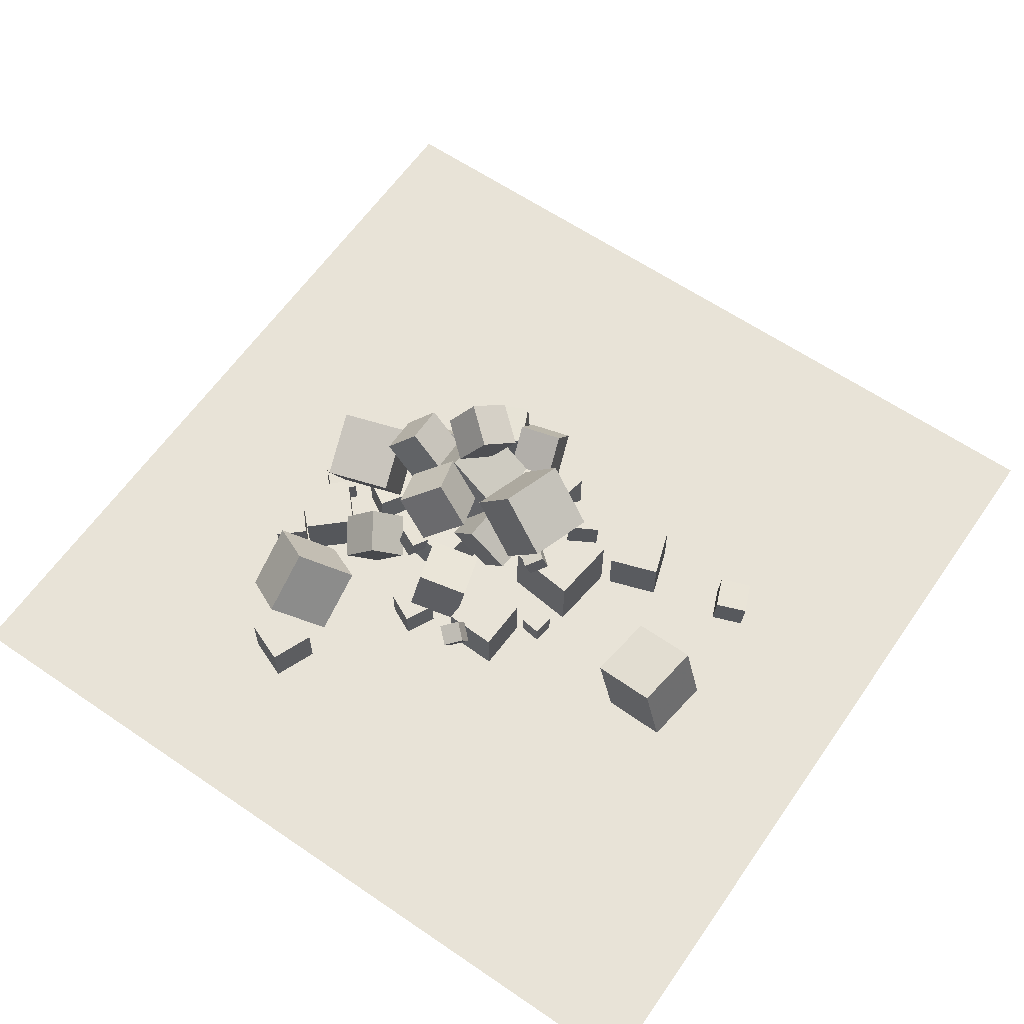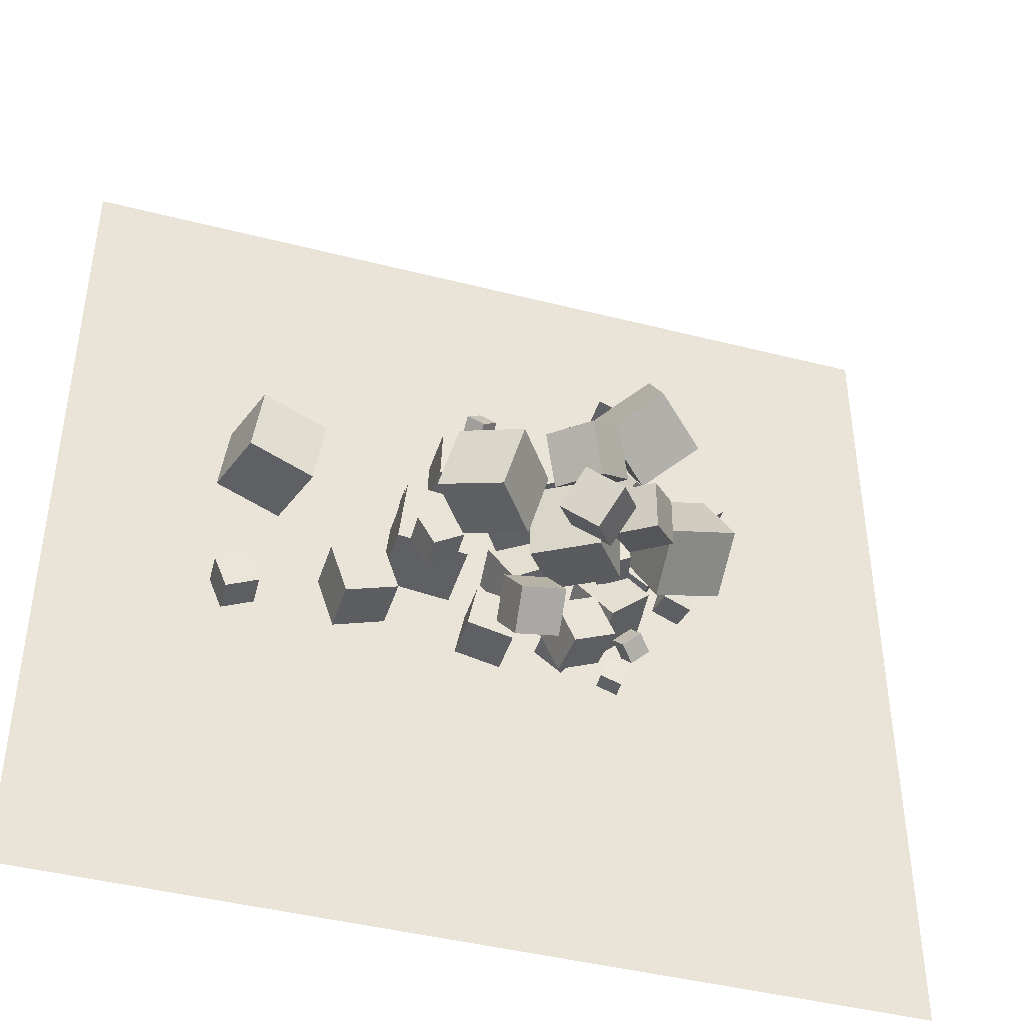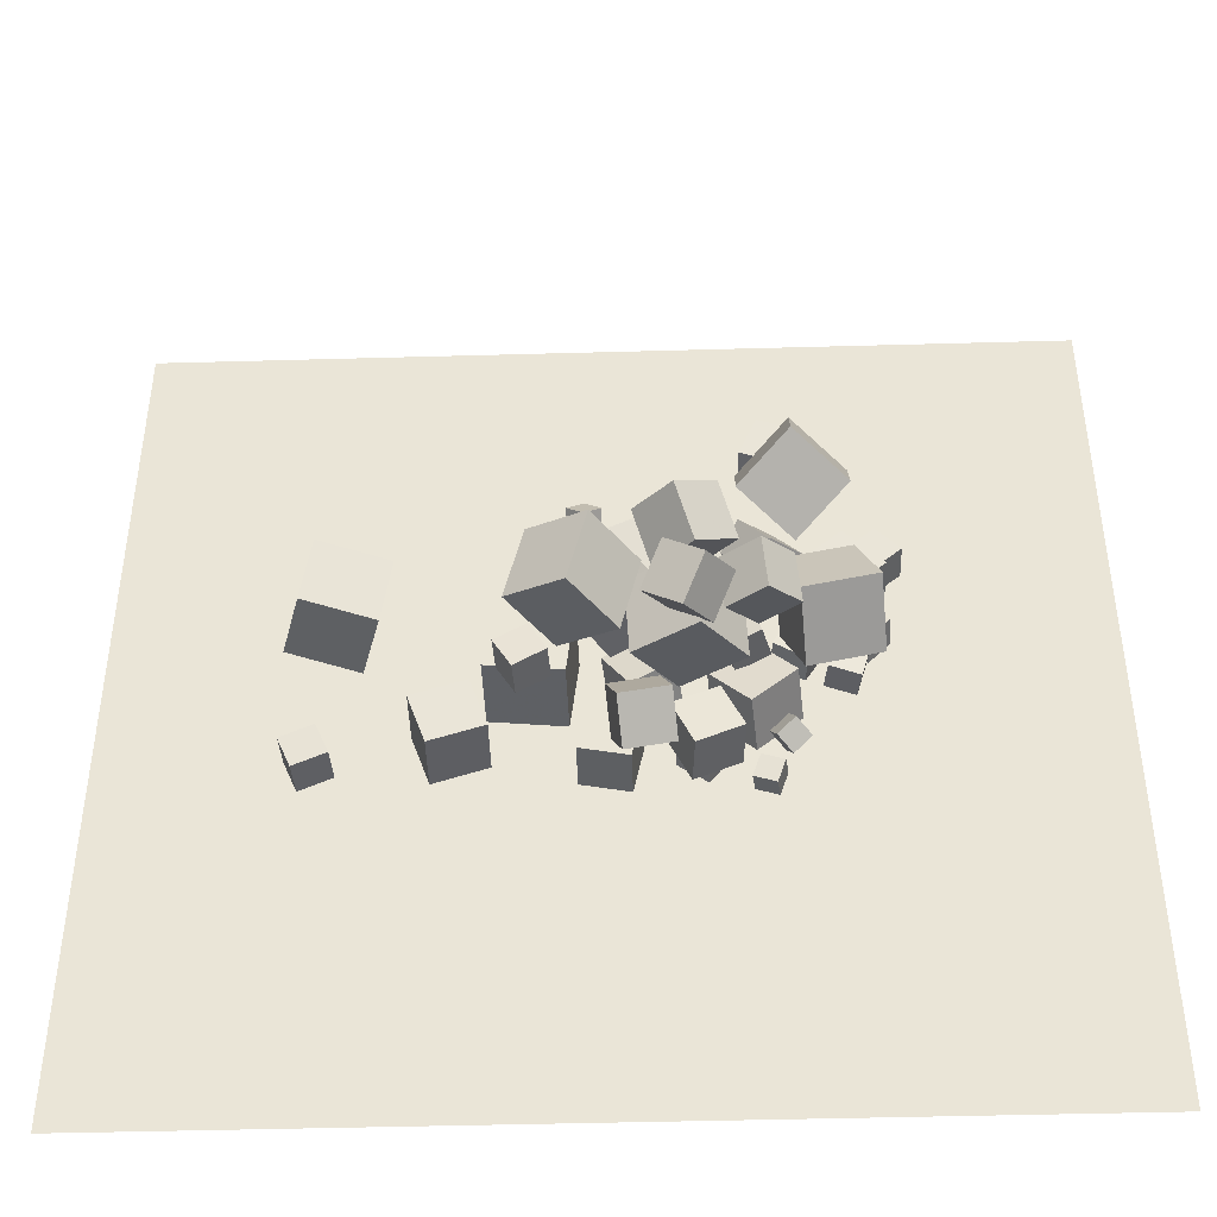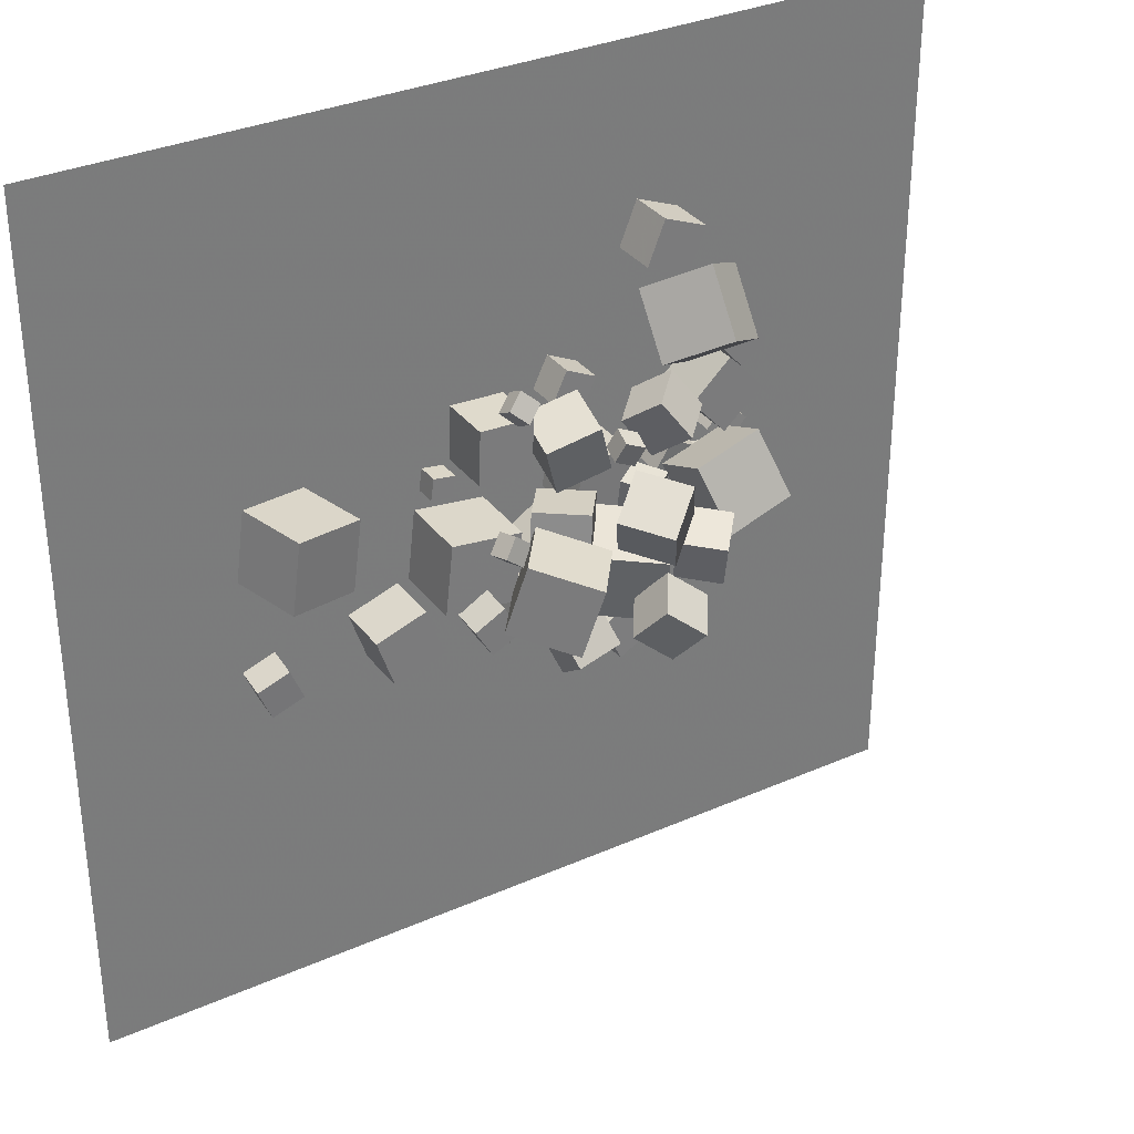
<metadata>
{"format":"obj","ext":"obj","renderer":"f3d","projection":"perspective","resolution":1024,"background":"white","views":[{"elev":62.0,"azim":-145.3,"up":"+Z"},{"elev":-43.2,"azim":-16.9,"up":"+Y"},{"elev":-44.0,"azim":1.9,"up":"+Y"},{"elev":33.2,"azim":-31.2,"up":"+Y"}]}
</metadata>
<code>
v 5.164 15.87 -1.867
v 3.796 15.44 -0.4753
v 6.14 17.02 -0.5499
v 4.772 16.58 0.8422
v 6.248 14.29 -1.296
v 4.88 13.86 0.09589
v 7.224 15.44 0.02136
v 5.856 15 1.413
f 2 4 3
f 8 7 3
f 6 5 7
f 2 1 5
f 3 7 5
f 8 4 2
f 1 2 3
f 4 8 3
f 8 6 7
f 6 2 5
f 1 3 5
f 6 8 2
v 1.914 14.49 -0.08639
v 4.201 14.09 -0.1988
v 1.811 14.56 -2.408
v 4.098 14.15 -2.521
v 1.506 12.2 -0.1321
v 3.793 11.8 -0.2445
v 1.403 12.27 -2.454
v 3.69 11.86 -2.567
f 12 11 9
f 16 15 11
f 14 13 15
f 14 10 9
f 9 11 15
f 16 12 10
f 10 12 9
f 12 16 11
f 16 14 15
f 13 14 9
f 13 9 15
f 14 16 10
v 3.782 13.96 0.5703
v 4.132 14.8 0.8173
v 2.921 14.34 0.49
v 3.272 15.19 0.737
v 3.953 14.16 -0.3383
v 4.304 15 -0.0913
v 3.093 14.54 -0.4186
v 3.443 15.38 -0.1716
f 18 20 19
f 20 24 23
f 22 21 23
f 18 17 21
f 19 23 21
f 22 24 20
f 17 18 19
f 19 20 23
f 24 22 23
f 22 18 21
f 17 19 21
f 18 22 20
v 7.184 7.976 -1.599
v 6.952 8.659 -2.209
v 6.593 8.345 -0.96
v 6.361 9.028 -1.57
v 6.485 7.437 -1.935
v 6.252 8.12 -2.545
v 5.894 7.806 -1.296
v 5.661 8.489 -1.906
f 28 27 25
f 28 32 31
f 32 30 29
f 26 25 29
f 25 27 31
f 30 32 28
f 26 28 25
f 27 28 31
f 31 32 29
f 30 26 29
f 29 25 31
f 26 30 28
v 1.582 12.14 2.857
v 3.129 11.8 4.558
v 0.87 14.09 3.899
v 2.417 13.75 5.6
v 3.165 13.36 1.662
v 4.712 13.01 3.364
v 2.453 15.31 2.704
v 4 14.97 4.405
f 34 36 35
f 40 39 35
f 38 37 39
f 34 33 37
f 33 35 39
f 40 36 34
f 33 34 35
f 36 40 35
f 40 38 39
f 38 34 37
f 37 33 39
f 38 40 34
v 3.651 9.66 -2.703
v 5.199 7.969 -2.317
v 3.464 10.01 -0.4125
v 5.012 8.321 -0.02601
v 5.375 11.22 -2.802
v 6.924 9.525 -2.415
v 5.189 11.57 -0.5112
v 6.737 9.878 -0.1247
f 44 43 41
f 48 47 43
f 46 45 47
f 42 41 45
f 43 47 45
f 46 48 44
f 42 44 41
f 44 48 43
f 48 46 47
f 46 42 45
f 41 43 45
f 42 46 44
v -2.26 11.85 1.09
v -2.99 12.45 1.114
v -1.692 12.56 0.8164
v -2.423 13.15 0.8409
v -2.068 12.05 1.994
v -2.799 12.65 2.019
v -1.5 12.75 1.721
v -2.231 13.35 1.745
f 52 51 49
f 56 55 51
f 56 54 53
f 54 50 49
f 49 51 55
f 56 52 50
f 50 52 49
f 52 56 51
f 55 56 53
f 53 54 49
f 53 49 55
f 54 56 50
v 0.7405 8.898 1.934
v 3.261 8.704 3.646
v 0.575 11.89 2.517
v 3.095 11.7 4.229
v 2.455 9.473 -0.5253
v 4.975 9.278 1.186
v 2.29 12.46 0.05783
v 4.81 12.27 1.769
f 58 60 59
f 64 63 59
f 62 61 63
f 58 57 61
f 59 63 61
f 62 64 60
f 57 58 59
f 60 64 59
f 64 62 63
f 62 58 61
f 57 59 61
f 58 62 60
v 6.013 13.68 1.625
v 6.83 11.02 2.87
v 8.949 14.49 1.436
v 9.766 11.83 2.68
v 6.178 12.43 -1.156
v 6.996 9.77 0.08872
v 9.115 13.25 -1.345
v 9.932 10.58 -0.1006
f 66 68 67
f 72 71 67
f 70 69 71
f 66 65 69
f 67 71 69
f 72 68 66
f 65 66 67
f 68 72 67
f 72 70 71
f 70 66 69
f 65 67 69
f 70 72 66
v -3.336 8.453 0.4597
v -3.399 8.445 1.916
v -4.067 9.714 0.4355
v -4.13 9.706 1.892
v -2.077 9.184 0.5184
v -2.139 9.176 1.975
v -2.807 10.45 0.4942
v -2.87 10.44 1.95
f 76 75 73
f 76 80 79
f 78 77 79
f 74 73 77
f 73 75 79
f 80 76 74
f 74 76 73
f 75 76 79
f 80 78 79
f 78 74 77
f 77 73 79
f 78 80 74
v 4.492 10.07 -0.4667
v 4.137 9.965 0.943
v 3.971 11.43 -0.4934
v 3.617 11.33 0.9163
v 5.806 10.58 -0.09704
v 5.452 10.47 1.313
v 5.286 11.94 -0.1237
v 4.931 11.84 1.286
f 84 83 81
f 88 87 83
f 86 85 87
f 82 81 85
f 83 87 85
f 88 84 82
f 82 84 81
f 84 88 83
f 88 86 87
f 86 82 85
f 81 83 85
f 86 88 82
v 4.384 12.05 -0.6672
v 3.218 11.92 0.1981
v 4.392 13.49 -0.4496
v 3.226 13.36 0.4157
v 5.258 11.87 0.4854
v 4.092 11.74 1.351
v 5.266 13.31 0.703
v 4.1 13.18 1.568
f 90 92 91
f 96 95 91
f 96 94 93
f 90 89 93
f 89 91 95
f 94 96 92
f 89 90 91
f 92 96 91
f 95 96 93
f 94 90 93
f 93 89 95
f 90 94 92
v -1.349 11.38 1.262
v 0.5379 11.35 2.621
v -1.139 13.68 1.014
v 0.7479 13.66 2.373
v -0.005906 11.06 -0.6085
v 1.881 11.03 0.7505
v 0.2042 13.36 -0.8561
v 2.091 13.33 0.5028
f 100 99 97
f 100 104 103
f 104 102 101
f 98 97 101
f 97 99 103
f 102 104 100
f 98 100 97
f 99 100 103
f 103 104 101
f 102 98 101
f 101 97 103
f 98 102 100
v 7.148 11.43 -1.273
v 7.892 12.68 -1.203
v 5.895 12.17 -1.177
v 6.639 13.42 -1.107
v 7.101 11.54 -2.726
v 7.845 12.79 -2.655
v 5.848 12.28 -2.63
v 6.592 13.53 -2.559
f 106 108 107
f 112 111 107
f 112 110 109
f 106 105 109
f 105 107 111
f 110 112 108
f 105 106 107
f 108 112 107
f 111 112 109
f 110 106 109
f 109 105 111
f 106 110 108
v 8.946 10.74 -2.578
v 9.094 10.58 -1.31
v 7.72 11.08 -2.392
v 7.868 10.92 -1.125
v 9.304 11.97 -2.468
v 9.452 11.81 -1.2
v 8.078 12.31 -2.283
v 8.226 12.15 -1.015
f 116 115 113
f 120 119 115
f 120 118 117
f 114 113 117
f 115 119 117
f 120 116 114
f 114 116 113
f 116 120 115
f 119 120 117
f 118 114 117
f 113 115 117
f 118 120 114
v 2.849 5.486 -0.9895
v 2.966 5.508 1.007
v 1.989 7.292 -0.9585
v 2.106 7.314 1.038
v 4.651 6.346 -1.104
v 4.768 6.367 0.892
v 3.792 8.152 -1.073
v 3.909 8.173 0.9231
f 124 123 121
f 128 127 123
f 126 125 127
f 122 121 125
f 121 123 127
f 128 124 122
f 122 124 121
f 124 128 123
f 128 126 127
f 126 122 125
f 125 121 127
f 126 128 122
v 4.107 10.07 2.903
v 5.652 9.877 4.144
v 3.895 11.97 3.458
v 5.44 11.78 4.699
v 5.345 10.63 1.448
v 6.89 10.44 2.69
v 5.133 12.53 2.003
v 6.678 12.34 3.245
f 132 131 129
f 136 135 131
f 136 134 133
f 130 129 133
f 131 135 133
f 136 132 130
f 130 132 129
f 132 136 131
f 135 136 133
f 134 130 133
f 129 131 133
f 134 136 130
v 2.213 9.859 3.097
v 1.159 9.267 4.691
v 3.029 11.33 4.182
v 1.976 10.73 5.776
v 3.704 8.637 3.629
v 2.651 8.045 5.223
v 4.521 10.1 4.714
v 3.468 9.513 6.308
f 138 140 139
f 140 144 143
f 142 141 143
f 138 137 141
f 139 143 141
f 144 140 138
f 137 138 139
f 139 140 143
f 144 142 143
f 142 138 141
f 137 139 141
f 142 144 138
v -3.702 10.4 3.352
v -1.367 9.514 5.109
v -2.922 13.32 3.779
v -0.586 12.43 5.536
v -1.898 10.27 0.8923
v 0.4373 9.392 2.649
v -1.118 13.19 1.319
v 1.218 12.31 3.076
f 146 148 147
f 152 151 147
f 150 149 151
f 146 145 149
f 147 151 149
f 150 152 148
f 145 146 147
f 148 152 147
f 152 150 151
f 150 146 149
f 145 147 149
f 146 150 148
v -12.14 12.73 -1.693
v -11.29 12.62 1.238
v -11.74 15.76 -1.693
v -10.89 15.65 1.238
v -9.23 12.35 -2.545
v -8.385 12.24 0.3862
v -8.832 15.37 -2.546
v -7.987 15.26 0.3854
f 156 155 153
f 156 160 159
f 160 158 157
f 154 153 157
f 155 159 157
f 158 160 156
f 154 156 153
f 155 156 159
f 159 160 157
f 158 154 157
f 153 155 157
f 154 158 156
v 0.01282 7.036 -0.4961
v 0.449 5.488 0.6931
v -0.1516 8.221 1.107
v 0.2846 6.673 2.296
v 1.958 7.483 -0.6273
v 2.394 5.935 0.5619
v 1.793 8.668 0.9754
v 2.23 7.12 2.165
f 162 164 163
f 168 167 163
f 166 165 167
f 162 161 165
f 163 167 165
f 168 164 162
f 161 162 163
f 164 168 163
f 168 166 167
f 166 162 165
f 161 163 165
f 166 168 162
v 0.8987 9.065 -2.147
v 0.6853 9.421 -0.2
v -0.1414 10.71 -2.562
v -0.3549 11.07 -0.6152
v 2.583 10.13 -2.157
v 2.37 10.48 -0.2096
v 1.543 11.77 -2.572
v 1.329 12.13 -0.6248
f 170 172 171
f 172 176 175
f 174 173 175
f 170 169 173
f 171 175 173
f 176 172 170
f 169 170 171
f 171 172 175
f 176 174 175
f 174 170 173
f 169 171 173
f 174 176 170
v -1.224 6.722 -2.558
v -1.223 6.723 -0.5579
v -0.8233 8.682 -2.558
v -0.8227 8.682 -0.5581
v 0.7355 6.322 -2.558
v 0.7361 6.322 -0.5585
v 1.136 8.281 -2.559
v 1.137 8.281 -0.5587
f 180 179 177
f 180 184 183
f 182 181 183
f 178 177 181
f 179 183 181
f 184 180 178
f 178 180 177
f 179 180 183
f 184 182 183
f 182 178 181
f 177 179 181
f 182 184 178
v 10.26 13.3 -1.267
v 9.319 14.17 -1.334
v 9.383 12.36 -1.291
v 8.444 13.23 -1.358
v 10.32 13.27 -2.551
v 9.385 14.15 -2.617
v 9.449 12.33 -2.575
v 8.509 13.2 -2.642
f 186 188 187
f 192 191 187
f 190 189 191
f 190 186 185
f 187 191 189
f 190 192 188
f 185 186 187
f 188 192 187
f 192 190 191
f 189 190 185
f 185 187 189
f 186 190 188
v 10.94 16.8 -1.104
v 9.962 17.88 -1.093
v 9.852 15.82 -1.098
v 8.878 16.91 -1.087
v 10.92 16.8 -2.561
v 9.95 17.88 -2.551
v 9.841 15.83 -2.556
v 8.866 16.91 -2.545
f 196 195 193
f 200 199 195
f 198 197 199
f 194 193 197
f 195 199 197
f 198 200 196
f 194 196 193
f 196 200 195
f 200 198 199
f 198 194 197
f 193 195 197
f 194 198 196
v -6.535 6.869 -0.2281
v -4.332 7.614 -0.2346
v -7.279 9.072 -0.2228
v -5.076 9.817 -0.2293
v -6.543 6.872 -2.553
v -4.34 7.617 -2.56
v -7.287 9.075 -2.548
v -5.084 9.82 -2.555
f 202 204 203
f 208 207 203
f 208 206 205
f 202 201 205
f 203 207 205
f 208 204 202
f 201 202 203
f 204 208 203
f 207 208 205
f 206 202 205
f 201 203 205
f 206 208 202
v 1.086 16.66 -2.549
v 2.399 16.03 -2.553
v 1.092 16.67 -1.092
v 2.405 16.04 -1.095
v 1.719 17.98 -2.556
v 3.032 17.34 -2.559
v 1.725 17.98 -1.098
v 3.038 17.35 -1.102
f 212 211 209
f 216 215 211
f 214 213 215
f 214 210 209
f 209 211 215
f 216 212 210
f 210 212 209
f 212 216 211
f 216 214 215
f 213 214 209
f 213 209 215
f 214 216 210
v 3.462 6.662 -1.091
v 4.322 7.839 -1.08
v 2.285 7.522 -1.093
v 3.145 8.699 -1.082
v 3.47 6.67 -2.549
v 4.33 7.847 -2.538
v 2.293 7.53 -2.551
v 3.153 8.707 -2.539
f 220 219 217
f 224 223 219
f 224 222 221
f 218 217 221
f 219 223 221
f 224 220 218
f 218 220 217
f 220 224 219
f 223 224 221
f 222 218 221
f 217 219 221
f 222 224 218
v -11.3 6.671 -2.565
v -11.38 6.624 -1.11
v -11.86 8.018 -2.553
v -11.94 7.971 -1.098
v -9.954 7.227 -2.469
v -10.04 7.179 -1.015
v -10.51 8.574 -2.457
v -10.59 8.526 -1.003
f 228 227 225
f 232 231 227
f 230 229 231
f 226 225 229
f 227 231 229
f 232 228 226
f 226 228 225
f 228 232 227
f 232 230 231
f 230 226 229
f 225 227 229
f 230 232 226
v 4.776 20.75 -0.8885
v 4.733 18.28 0.9036
v 6.873 22.03 0.9241
v 6.83 19.56 2.716
v 6.993 19.49 -2.568
v 6.95 17.02 -0.7759
v 9.091 20.77 -0.7554
v 9.047 18.3 1.037
f 234 236 235
f 240 239 235
f 238 237 239
f 234 233 237
f 233 235 239
f 240 236 234
f 233 234 235
f 236 240 235
f 240 238 239
f 238 234 237
f 237 233 239
f 238 240 234
v -4.603 9.835 0.4752
v -1.569 9.497 0.4909
v -4.266 12.87 0.4767
v -1.232 12.53 0.4923
v -4.587 9.835 -2.577
v -1.554 9.497 -2.562
v -4.25 12.87 -2.576
v -1.216 12.53 -2.56
f 242 244 243
f 244 248 247
f 246 245 247
f 242 241 245
f 241 243 247
f 248 244 242
f 241 242 243
f 243 244 247
f 248 246 247
f 246 242 245
f 245 241 247
f 246 248 242
v -3.875 14.65 -1.597
v -4.008 13.71 -1.598
v -2.939 14.52 -1.598
v -3.072 13.58 -1.6
v -3.876 14.65 -2.542
v -4.009 13.71 -2.543
v -2.94 14.52 -2.543
v -3.073 13.58 -2.545
f 252 251 249
f 256 255 251
f 254 253 255
f 254 250 249
f 251 255 253
f 256 252 250
f 250 252 249
f 252 256 251
f 256 254 255
f 253 254 249
f 249 251 253
f 254 256 250
v 6.949 15.39 -0.2463
v 8.524 13.67 -0.2622
v 8.661 16.96 -0.2564
v 10.23 15.25 -0.2723
v 6.931 15.39 -2.571
v 8.505 13.68 -2.587
v 8.643 16.97 -2.582
v 10.22 15.25 -2.597
f 260 259 257
f 260 264 263
f 264 262 261
f 262 258 257
f 259 263 261
f 264 260 258
f 258 260 257
f 259 260 263
f 263 264 261
f 261 262 257
f 257 259 261
f 262 264 258
v -0.429 15.98 0.9627
v 0.2983 13.82 0.515
v 1.764 16.63 1.383
v 2.491 14.47 0.9356
v -0.1629 16.53 -1.28
v 0.5644 14.37 -1.728
v 2.03 17.18 -0.8592
v 2.757 15.02 -1.307
f 266 268 267
f 272 271 267
f 270 269 271
f 266 265 269
f 267 271 269
f 272 268 266
f 265 266 267
f 268 272 267
f 272 270 271
f 270 266 269
f 265 267 269
f 270 272 266
v 5.855 5.854 -1.613
v 5.957 6.02 -2.538
v 6.172 6.723 -1.422
v 6.274 6.89 -2.347
v 4.971 6.184 -1.651
v 5.072 6.351 -2.575
v 5.288 7.054 -1.459
v 5.389 7.22 -2.384
f 276 275 273
f 276 280 279
f 278 277 279
f 274 273 277
f 273 275 279
f 280 276 274
f 274 276 273
f 275 276 279
f 280 278 279
f 278 274 277
f 277 273 279
f 278 280 274
v -0.321 17.4 -0.4658
v -0.3021 17.86 0.3594
v -0.9951 16.83 -0.1316
v -0.9762 17.29 0.6936
v -0.983 17.99 -0.7826
v -0.9641 18.45 0.04262
v -1.657 17.42 -0.4483
v -1.638 17.88 0.3769
f 284 283 281
f 288 287 283
f 288 286 285
f 282 281 285
f 281 283 287
f 288 284 282
f 282 284 281
f 284 288 283
f 287 288 285
f 286 282 285
f 285 281 287
f 286 288 282
v -0.3515 14.6 -2.541
v -0.3503 14.6 -0.2157
v -2.675 14.69 -2.54
v -2.674 14.69 -0.2145
v -0.2631 16.92 -2.54
v -0.2619 16.92 -0.2145
v -2.587 17.01 -2.538
v -2.585 17.01 -0.2132
f 292 291 289
f 296 295 291
f 294 293 295
f 290 289 293
f 291 295 293
f 294 296 292
f 290 292 289
f 292 296 291
f 296 294 295
f 294 290 293
f 289 291 293
f 290 294 292
v 7.55 22.82 -2.553
v 7.55 22.82 -0.5533
v 6.805 20.96 -2.557
v 6.804 20.96 -0.5575
v 5.695 23.57 -2.552
v 5.695 23.56 -0.5519
v 4.949 21.71 -2.556
v 4.949 21.71 -0.556
f 300 299 297
f 304 303 299
f 302 301 303
f 298 297 301
f 299 303 301
f 304 300 298
f 298 300 297
f 300 304 299
f 304 302 303
f 302 298 301
f 297 299 301
f 302 304 298
v -18.87 -7.621 -2.577
v 18.87 -7.621 -2.577
v -18.87 30.12 -2.577
v 18.87 30.12 -2.577
f 306 308 307
f 305 306 307

</code>
